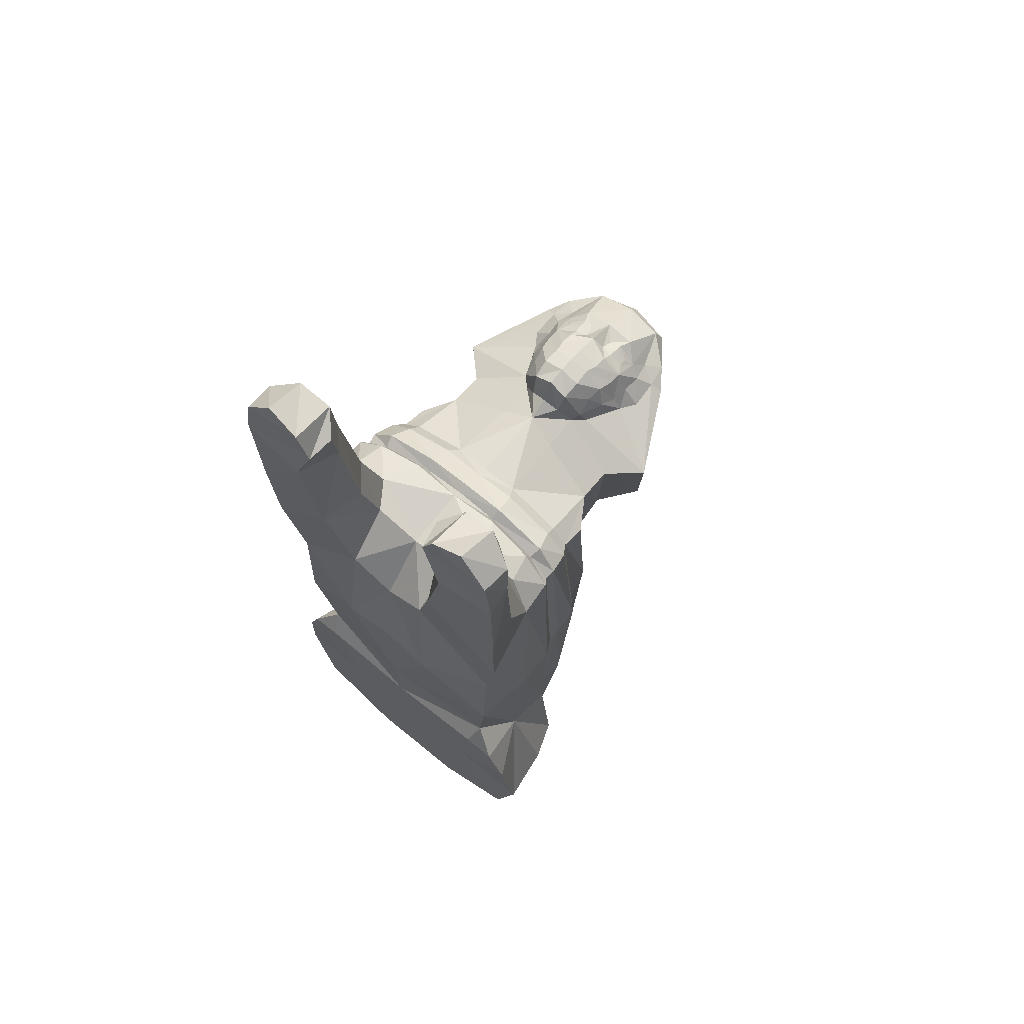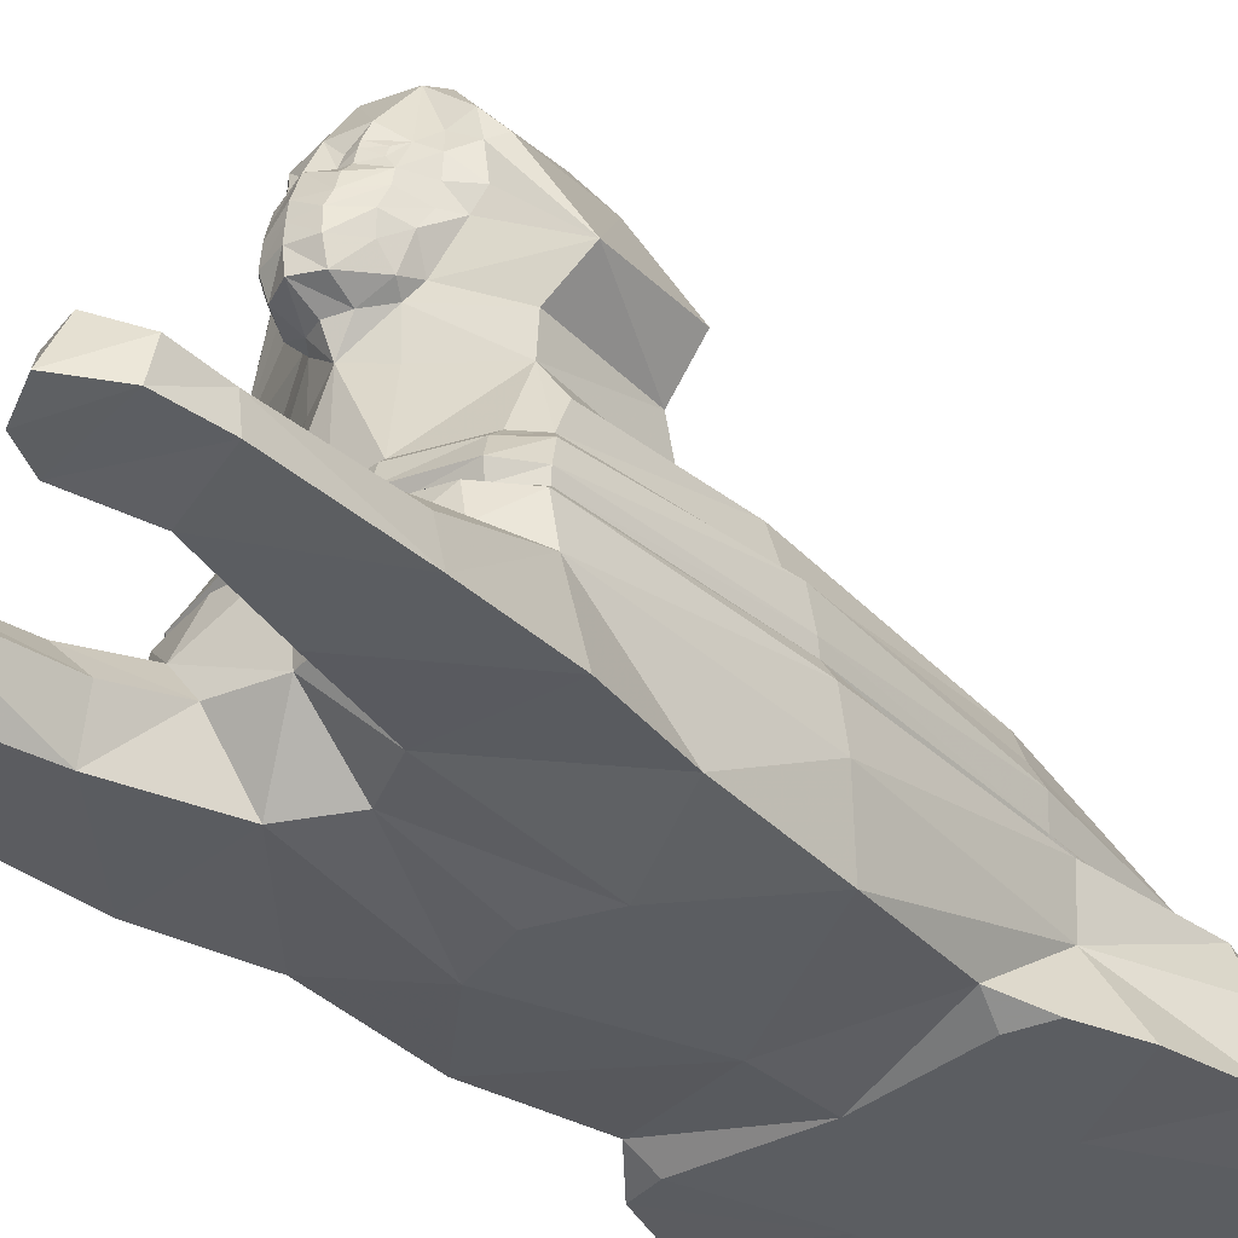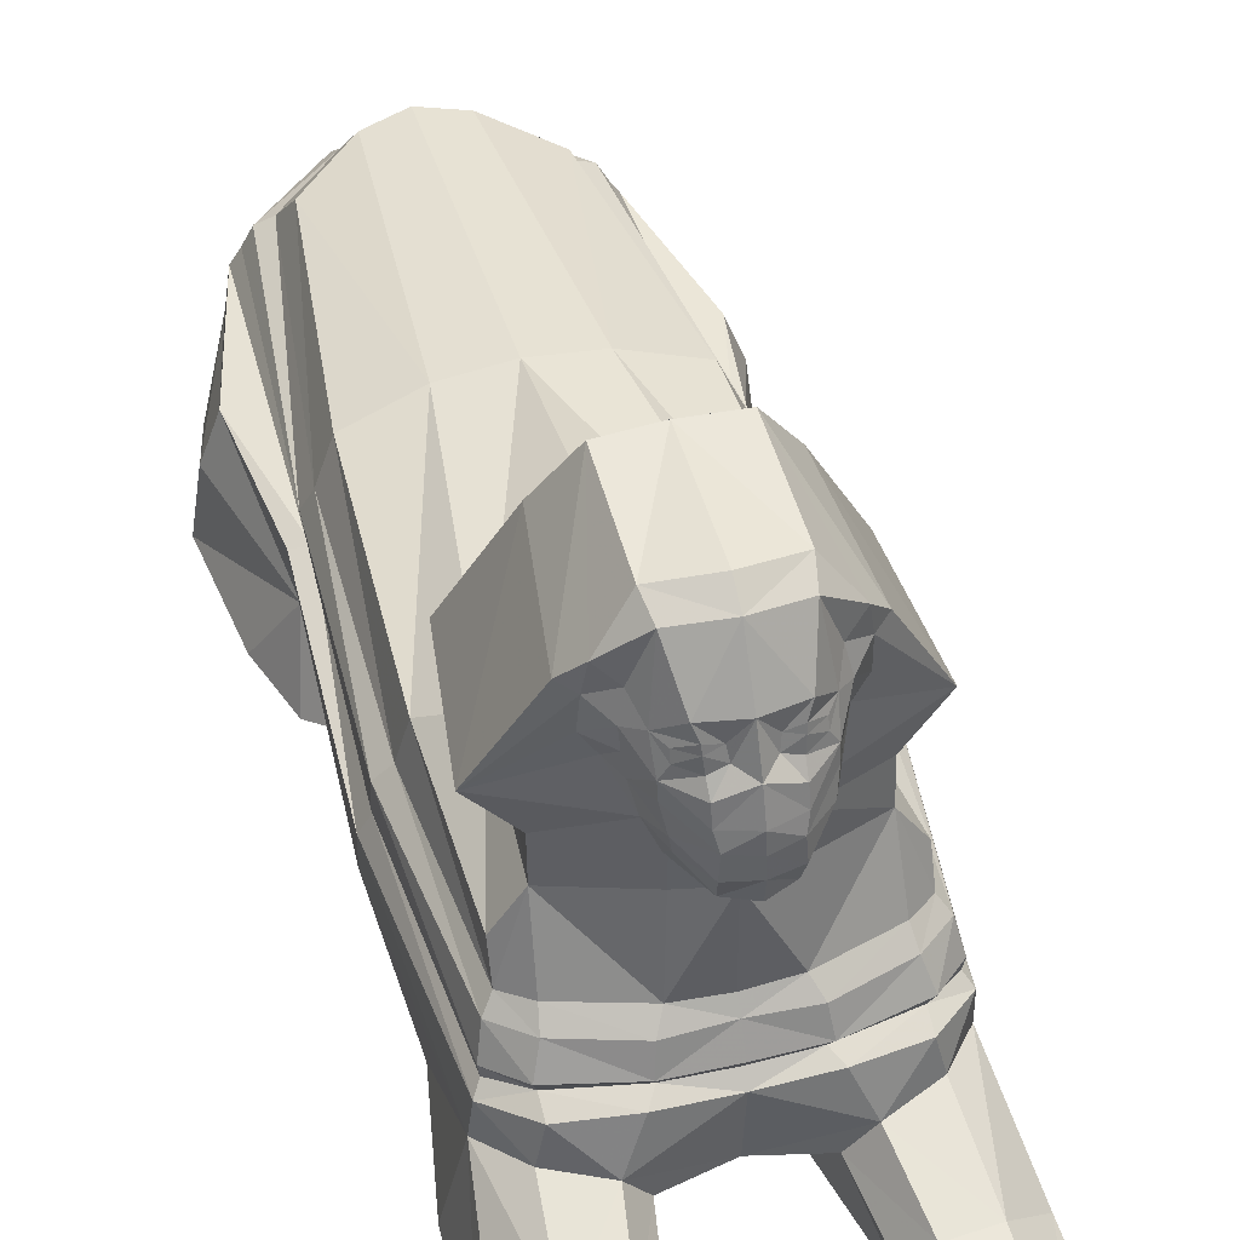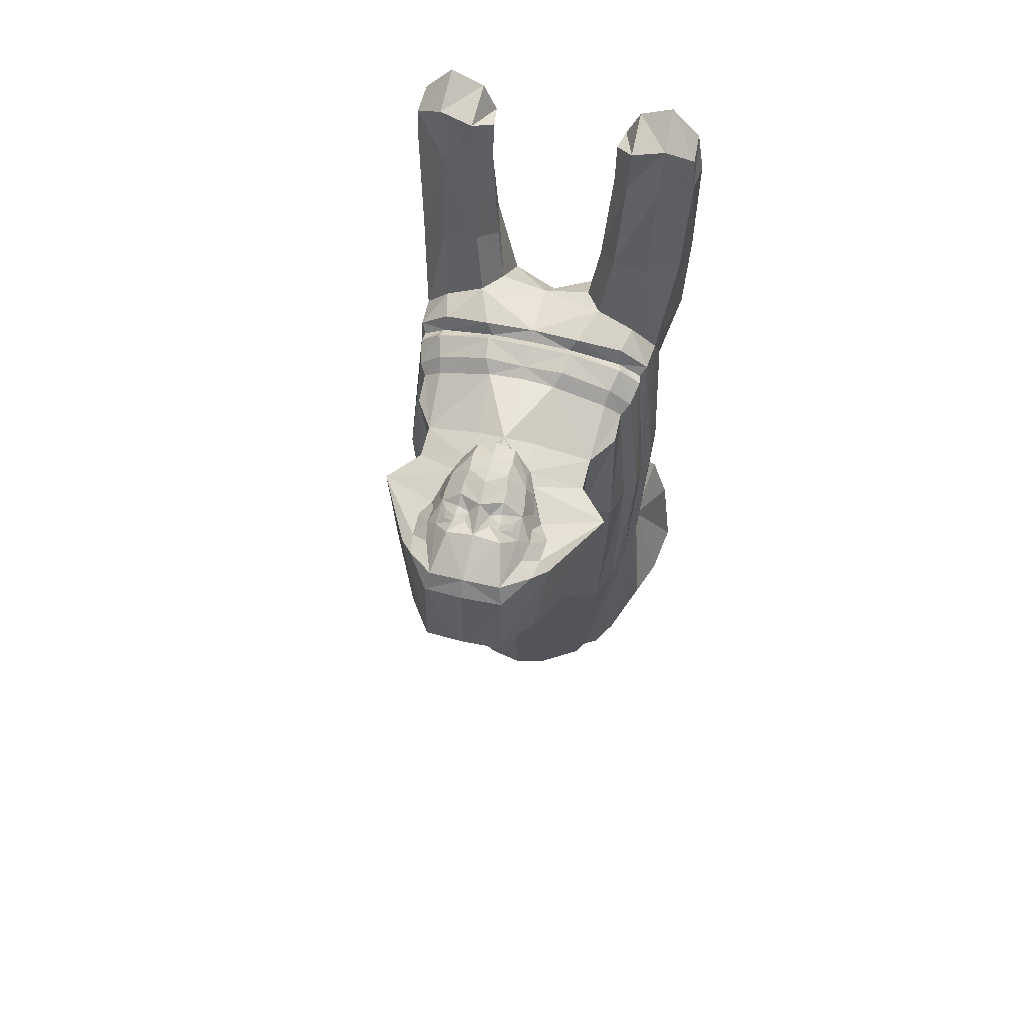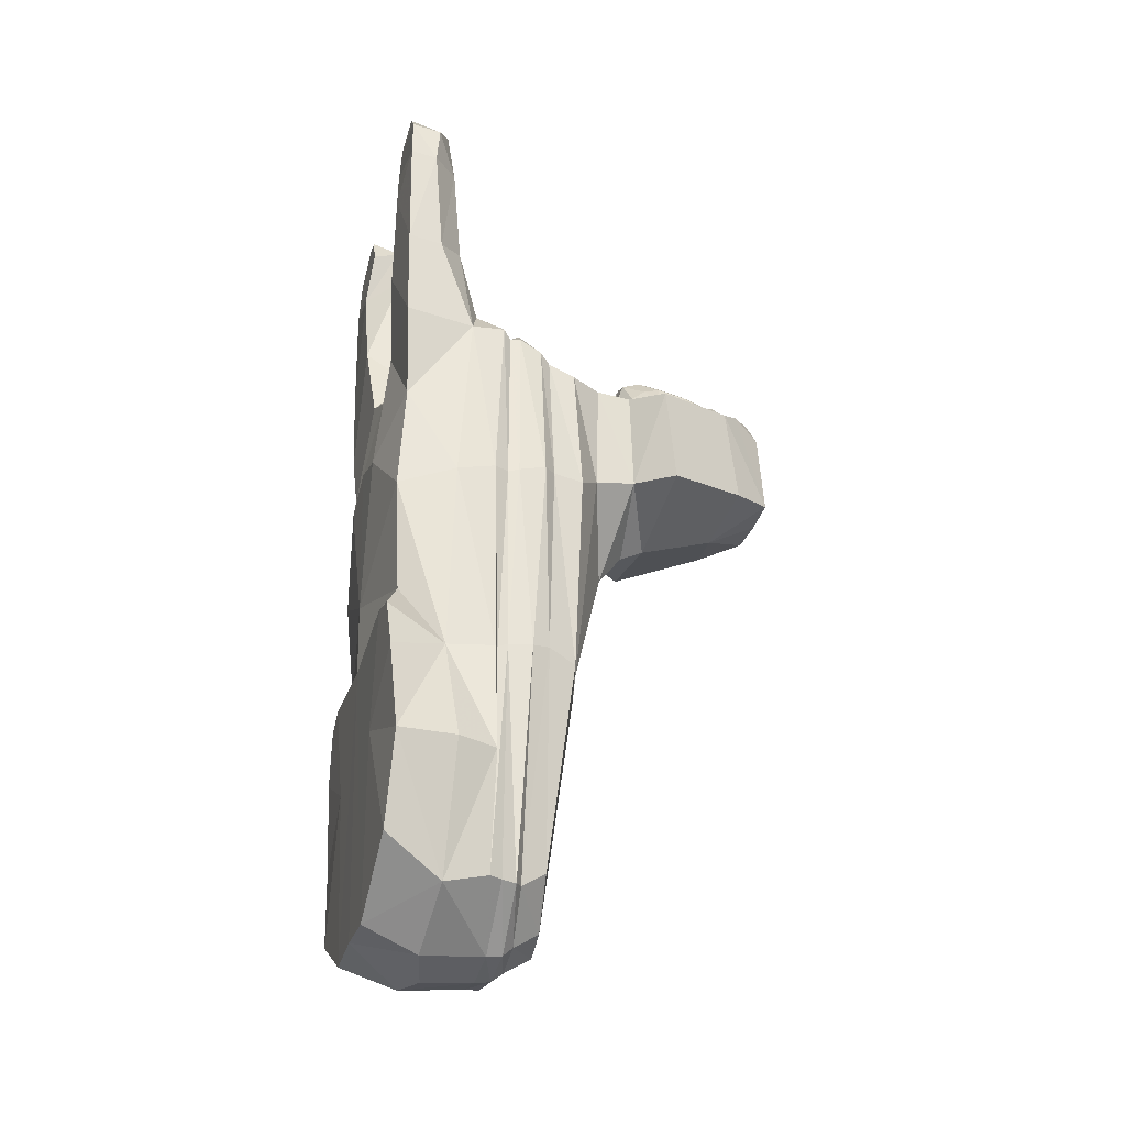
<metadata>
{"format":"obj","ext":"obj","renderer":"f3d","projection":"perspective","resolution":1024,"background":"white","views":[{"elev":68.3,"azim":39.3,"up":"+Z"},{"elev":-37.0,"azim":40.8,"up":"+Y"},{"elev":47.0,"azim":-15.5,"up":"+Y"},{"elev":58.8,"azim":-166.2,"up":"+Z"},{"elev":-32.6,"azim":74.0,"up":"+Z"}]}
</metadata>
<code>
o sfinge_low
v 0.5909 9.023 3.695
v 0.9001 9.014 3.475
v 0.5951 9.178 3.659
v 0.9005 8.812 3.536
v 0.5654 8.749 3.742
v 0.3175 9.1 3.649
v 0.2782 8.844 3.721
v 0.5574 8.501 3.929
v 0.5589 8.149 4.019
v 0.4903 7.846 4.128
v 0.6992 9.473 3.579
v 1.078 9.126 3.268
v 1.045 8.558 3.508
v 1.346 8.99 3.003
v 1.306 8.551 2.988
v 1.04 8.255 3.556
v 1.253 8.118 3.026
v 1.244 9.476 2.894
v 0.9056 10.39 2.967
v 0.9647 7.832 3.709
v 0.52 7.402 4.144
v 0.8928 7.444 3.62
v 1.164 7.709 3.237
v 0.4827 6.96 3.984
v 0.9143 7.079 3.293
v 0.3982 6.763 3.43
v 0.9952 10.6 2.492
v 1.673 9.234 2.662
v 1.588 9.792 2.71
v 1.937 9.342 2.453
v 0.9775 10.75 0.3765
v 1.703 8.544 2.58
v 1.45 8.157 2.636
v 1.012 7.223 2.873
v 2.961 7.316 2.023
v 0.7584 6.931 3.018
v 0.7604 6.008 2.994
v 1.644 9.741 0.1217
v 2.67 7.652 -0.3275
v 2.208 6.564 2.21
v 1.975 6.723 -0.2989
v 2.211 5.706 2.271
v 2.025 5.7 -0.4878
v 1.223 5.273 -6.541
v 0.8755 4.328 3.301
v 2.266 4.292 2.852
v 1.044 4.024 3.579
v 1.106 3.513 3.769
v 1.051 3.265 3.613
v 2.326 3.992 3.156
v 2.485 3.464 3.407
v 2.403 3.176 3.282
v 1.229 3.123 3.901
v 2.401 3.01 3.671
v 2.718 4.229 2.493
v 2.715 4.901 2.22
v 2.908 3.955 2.668
v 2.805 5.092 -1.128
v 3.019 4.295 -1.161
v 2.574 4.952 -6.288
v 2.907 4.219 -6.105
v 1.955 4.428 -11.45
v 0.8272 4.576 -12.45
v 2.174 3.791 -11.91
v 1.009 3.921 -12.91
v 3.028 3.37 2.881
v 3.317 3.993 -1.214
v 3.107 3.767 -6.216
v 2.488 3.599 -12
v 1.107 3.659 -13.17
v 2.99 3.109 2.852
v 3.311 3.321 -1.411
v 3.042 3.172 -6.258
v 2.676 3.22 -12.03
v 3.128 2.909 3.035
v 3.27 3.044 -1.502
v 1.607 2.199 4.122
v 2.561 2.295 3.726
v 2.711 1.762 5.602
v 1.839 1.767 5.683
v 3.476 2.671 -1.539
v 1.046 3.293 -13.21
v 3.184 2.067 2.909
v 3.48 1.099 5.201
v 1.175 1.55 3.984
v 3.446 1.731 -1.77
v 2.864 2.898 -12.06
v 3.268 2.82 -6.474
v 3.134 1.66 -6.545
v 2.941 2.948 -6.302
v 3.588 2.833 -9.292
v 3.939 1.861 -9.281
v 2.931 1.826 -12.35
v 1.13 1.741 -13.37
v 1.397 1.222 5.35
v 1.975 1.415 8.27
v 1.582 0.9703 8.05
v 2.779 1.514 8.314
v 3.582 0.8447 8.094
v 3.525 0.9275 9.107
v 2.823 1.283 9.62
v 2.021 1.333 9.372
v 1.993 0.1938 9.646
v 2.786 0.2504 10.06
v 1.569 0.8351 9.027
v 1.08 0.364 3.011
v 3.661 0.21 5.164
v 3.576 0.2829 2.822
v 1.656 0.1604 5.255
v 3.664 0.1525 8.088
v 2.161 0.09493 7.566
v 3.152 0.4589 0.5042
v 1.269 0.01622 -0.4638
v 3.121 0.3207 -2.237
v 2.755 0.5437 -5.007
v 1.327 0.3723 -12.88
v 3.511 0.3682 -11.58
v 4.124 0.4172 -9.373
v 3.822 0.2495 -7.117
v 3.381 0.1936 -5.797
v 1.754 0.2419 -8.328
v 2.606 0.1648 -5.577
v 1.671 0.1884 8.9
v 3.487 0.1838 9.247
v -0.5908 9.023 3.695
v -0.9001 9.014 3.475
v -0.5951 9.178 3.659
v -0.9005 8.812 3.536
v -0.5654 8.749 3.742
v -0.3174 9.1 3.649
v -0.2782 8.844 3.721
v 2.9e-05 9.479 3.711
v 2.2e-05 8.751 4.021
v -0.5573 8.501 3.929
v -0.5589 8.149 4.019
v 2.3e-05 8.176 4.207
v -0.4903 7.846 4.128
v 1e-05 7.801 4.248
v -0.6992 9.473 3.579
v -1.078 9.126 3.268
v -1.045 8.558 3.508
v -1.346 8.99 3.003
v -1.306 8.551 2.988
v -1.04 8.255 3.556
v -1.253 8.118 3.026
v -1.244 9.476 2.894
v -0.9055 10.39 2.967
v 2.5e-05 10.48 3.132
v -0.9647 7.832 3.709
v -0.52 7.402 4.144
v 1.8e-05 7.419 4.271
v -0.8927 7.444 3.62
v -1.164 7.709 3.237
v -0.4826 6.96 3.984
v 6e-06 6.974 4.206
v -0.9143 7.079 3.293
v -0.3981 6.763 3.43
v 2.9e-05 6.702 3.603
v -0.9952 10.6 2.492
v 1.9e-05 10.75 2.698
v -1.673 9.234 2.662
v -1.588 9.792 2.71
v -1.937 9.342 2.453
v -0.9774 10.75 0.3765
v -1.703 8.544 2.58
v -1.45 8.157 2.636
v -1.012 7.223 2.873
v -2.961 7.316 2.023
v -0.7584 6.931 3.018
v 2.2e-05 6.218 3.328
v -0.7604 6.008 2.994
v 2.6e-05 10.76 0.3253
v -1.644 9.741 0.1217
v -1e-06 9.457 -0.3895
v -2.67 7.652 -0.3275
v -2.208 6.564 2.21
v -1.975 6.723 -0.2989
v -3e-06 7.558 -1.044
v 2e-06 6.949 -1.36
v -2.211 5.706 2.271
v -2.025 5.7 -0.4878
v 1.4e-05 6.354 -2.167
v -1.4e-05 5.373 -6.584
v -1.223 5.273 -6.541
v -0.8755 4.328 3.301
v 1.2e-05 4.301 3.344
v -2.266 4.292 2.852
v 1.8e-05 4.029 3.532
v -1.044 4.024 3.579
v -1.106 3.513 3.769
v 1.9e-05 3.517 3.792
v 2.4e-05 3.29 3.665
v -1.051 3.265 3.613
v -2.326 3.992 3.156
v -2.485 3.464 3.407
v -2.403 3.176 3.282
v 2.9e-05 3.067 3.89
v -1.229 3.123 3.901
v -2.401 3.01 3.671
v -2.718 4.229 2.493
v -2.715 4.901 2.22
v -2.908 3.955 2.668
v -2.805 5.092 -1.128
v -3.019 4.295 -1.161
v -2.574 4.952 -6.288
v -2.907 4.219 -6.105
v -1.955 4.428 -11.45
v -0.8272 4.576 -12.45
v 2.7e-05 4.623 -12.71
v -2.174 3.791 -11.91
v -1.009 3.921 -12.91
v 2.2e-05 3.955 -13.14
v -3.028 3.37 2.881
v -3.317 3.993 -1.214
v -3.107 3.767 -6.216
v -2.488 3.599 -12
v -1.107 3.659 -13.17
v 7e-06 3.664 -13.37
v -2.99 3.109 2.852
v -3.311 3.321 -1.411
v -3.042 3.172 -6.258
v -2.675 3.22 -12.03
v -3.128 2.909 3.035
v -3.27 3.044 -1.502
v -1.607 2.199 4.122
v -2.561 2.295 3.726
v -2.711 1.762 5.602
v -1.839 1.767 5.683
v 7e-06 1.548 3.706
v -3.476 2.671 -1.539
v -1.046 3.293 -13.21
v 1.8e-05 3.281 -13.44
v -3.184 2.067 2.909
v -3.48 1.099 5.201
v -1.175 1.55 3.984
v -3.445 1.731 -1.77
v -2.864 2.898 -12.06
v -3.268 2.82 -6.474
v -3.134 1.66 -6.545
v -2.941 2.948 -6.302
v -3.588 2.833 -9.292
v -3.939 1.861 -9.281
v -2.931 1.826 -12.35
v -1.13 1.741 -13.37
v 3.1e-05 2.024 -13.56
v -1.397 1.222 5.35
v -1.975 1.415 8.27
v -1.582 0.9703 8.05
v -2.779 1.514 8.314
v -3.582 0.8447 8.094
v -3.525 0.9275 9.107
v -2.823 1.283 9.62
v -2.021 1.333 9.372
v -1.993 0.1938 9.646
v -2.786 0.2504 10.06
v -1.569 0.8351 9.027
v -1.08 0.364 3.011
v -1.1e-05 0.4105 2.389
v -3.661 0.21 5.164
v -3.576 0.2829 2.822
v -1.656 0.1604 5.255
v -3.664 0.1525 8.088
v -2.161 0.09493 7.566
v -3.152 0.4589 0.5042
v -1.269 0.01622 -0.4638
v 0 0 0
v -3.121 0.3207 -2.237
v -6e-06 0.1257 -4.017
v -2.755 0.5437 -5.007
v 6.1e-05 0.3634 -12.8
v -1.327 0.3723 -12.88
v -3.511 0.3682 -11.58
v -4.124 0.4172 -9.373
v -3.822 0.2495 -7.117
v -3.381 0.1936 -5.797
v -1.754 0.2419 -8.328
v -2.606 0.1648 -5.577
v 5e-05 0.1693 -5.861
v -1.671 0.1884 8.9
v -3.487 0.1838 9.247
f 1 2 3
f 1 5 4 2
f 1 6 7 5
f 7 6 132 133
f 8 5 7 133
f 6 1 3
f 9 8 133 136
f 10 9 136 138
f 11 132 6 3
f 12 11 3 2
f 12 2 4 13
f 13 4 5 8
f 14 12 13 15
f 13 8 9 16
f 17 15 13 16
f 18 12 14
f 19 11 12 18
f 148 132 11 19
f 16 9 10 20
f 21 10 138 151
f 20 10 21 22
f 17 16 20 23
f 23 20 22
f 24 21 151 155
f 22 21 24 25
f 26 24 155 158
f 27 160 148 19
f 28 18 14
f 18 28 29
f 27 19 29
f 29 19 18
f 30 29 28
f 31 27 29
f 32 28 14 15
f 33 32 15 17
f 23 22 25 34
f 33 17 23 34
f 35 30 28 32
f 35 32 33
f 35 33 34
f 34 25 36
f 26 158 170
f 25 24 26 36
f 36 26 170 37
f 172 160 27 31
f 31 29 30 38
f 174 172 31 38
f 38 30 35 39
f 40 35 34 36
f 41 39 35 40
f 178 174 38 39
f 178 39 41 179
f 42 40 36 37
f 41 40 42 43
f 182 179 41 43
f 183 182 43 44
f 45 37 170 186
f 42 37 45 46
f 45 186 188 47
f 48 47 188 191
f 48 191 192 49
f 46 45 47 50
f 50 47 48 51
f 51 48 49 52
f 49 192 197 53
f 52 49 53 54
f 55 56 42 46
f 55 46 50 57
f 43 42 56 58
f 58 56 55 59
f 44 43 58 60
f 60 58 59 61
f 44 60 62 63
f 183 44 63 209
f 62 60 61 64
f 63 62 64 65
f 209 63 65 212
f 57 50 51 66
f 59 55 57 67
f 61 59 67 68
f 64 61 68 69
f 65 64 69 70
f 212 65 70 218
f 66 51 52 71
f 67 57 66 72
f 68 67 72 73
f 69 68 73 74
f 75 71 52 54
f 72 66 71 76
f 54 53 77 78
f 79 78 77 80
f 77 53 197 229
f 76 71 75 81
f 70 69 74 82
f 218 70 82 232
f 83 78 79 84
f 85 77 229
f 75 54 78 83
f 81 75 83 86
f 82 74 87
f 88 81 86 89
f 90 76 81 88
f 91 92 93 87
f 73 72 76 90
f 87 74 73 90
f 91 87 90
f 90 88 91
f 91 88 89 92
f 82 87 93 94
f 232 82 94 245
f 80 77 85 95
f 96 80 95 97
f 98 79 80 96
f 84 79 98 99
f 100 99 98 101
f 101 98 96 102
f 103 104 101 102
f 102 96 97 105
f 106 85 229 258
f 107 108 83 84
f 109 106 108 107
f 109 95 85 106
f 107 84 99 110
f 111 109 107 110
f 97 95 109 111
f 83 108 112
f 112 86 83
f 113 106 258 266
f 112 108 106 113
f 86 112 114
f 114 112 113
f 113 266 268
f 114 113 268
f 115 114 268
f 270 245 94 116
f 116 94 93 117
f 118 117 93 92
f 118 92 89 119
f 120 119 89
f 121 119 120
f 89 86 114 115
f 120 89 115
f 122 120 115
f 121 118 119
f 115 268 278
f 122 115 278
f 278 270 116 121
f 121 122 278
f 121 116 117
f 121 117 118
f 121 120 122
f 105 97 111 123
f 123 111 110 124
f 124 104 103 123
f 123 103 102 105
f 124 110 99 100
f 100 101 104 124
f 125 127 126
f 125 126 128 129
f 125 129 131 130
f 131 133 132 130
f 134 133 131 129
f 130 127 125
f 135 136 133 134
f 137 138 136 135
f 139 127 130 132
f 140 126 127 139
f 140 141 128 126
f 141 134 129 128
f 142 143 141 140
f 141 144 135 134
f 145 144 141 143
f 146 142 140
f 147 146 140 139
f 148 147 139 132
f 144 149 137 135
f 150 151 138 137
f 149 152 150 137
f 145 153 149 144
f 153 152 149
f 154 155 151 150
f 152 156 154 150
f 157 158 155 154
f 159 147 148 160
f 161 142 146
f 146 162 161
f 159 162 147
f 162 146 147
f 163 161 162
f 164 162 159
f 165 143 142 161
f 166 145 143 165
f 153 167 156 152
f 166 167 153 145
f 168 165 161 163
f 168 166 165
f 168 167 166
f 167 169 156
f 157 170 158
f 156 169 157 154
f 169 171 170 157
f 172 164 159 160
f 164 173 163 162
f 174 173 164 172
f 173 175 168 163
f 176 169 167 168
f 177 176 168 175
f 178 175 173 174
f 178 179 177 175
f 180 171 169 176
f 177 181 180 176
f 182 181 177 179
f 183 184 181 182
f 185 186 170 171
f 180 187 185 171
f 185 189 188 186
f 190 191 188 189
f 190 193 192 191
f 187 194 189 185
f 194 195 190 189
f 195 196 193 190
f 193 198 197 192
f 196 199 198 193
f 200 187 180 201
f 200 202 194 187
f 181 203 201 180
f 203 204 200 201
f 184 205 203 181
f 205 206 204 203
f 184 208 207 205
f 183 209 208 184
f 207 210 206 205
f 208 211 210 207
f 209 212 211 208
f 202 213 195 194
f 204 214 202 200
f 206 215 214 204
f 210 216 215 206
f 211 217 216 210
f 212 218 217 211
f 213 219 196 195
f 214 220 213 202
f 215 221 220 214
f 216 222 221 215
f 223 199 196 219
f 220 224 219 213
f 199 226 225 198
f 227 228 225 226
f 225 229 197 198
f 224 230 223 219
f 217 231 222 216
f 218 232 231 217
f 233 234 227 226
f 235 229 225
f 223 233 226 199
f 230 236 233 223
f 231 237 222
f 238 239 236 230
f 240 238 230 224
f 241 237 243 242
f 221 240 224 220
f 237 240 221 222
f 241 240 237
f 240 241 238
f 241 242 239 238
f 231 244 243 237
f 232 245 244 231
f 228 246 235 225
f 247 248 246 228
f 249 247 228 227
f 234 250 249 227
f 251 252 249 250
f 252 253 247 249
f 254 253 252 255
f 253 256 248 247
f 257 258 229 235
f 259 234 233 260
f 261 259 260 257
f 261 257 235 246
f 259 262 250 234
f 263 262 259 261
f 248 263 261 246
f 233 264 260
f 264 233 236
f 265 266 258 257
f 264 265 257 260
f 236 267 264
f 267 265 264
f 265 268 266
f 267 268 265
f 269 268 267
f 270 271 244 245
f 271 272 243 244
f 273 242 243 272
f 273 274 239 242
f 275 239 274
f 276 275 274
f 239 269 267 236
f 275 269 239
f 277 269 275
f 276 274 273
f 269 278 268
f 277 278 269
f 278 276 271 270
f 276 278 277
f 276 272 271
f 276 273 272
f 276 277 275
f 256 279 263 248
f 279 280 262 263
f 280 279 254 255
f 279 256 253 254
f 280 251 250 262
f 251 280 255 252

</code>
